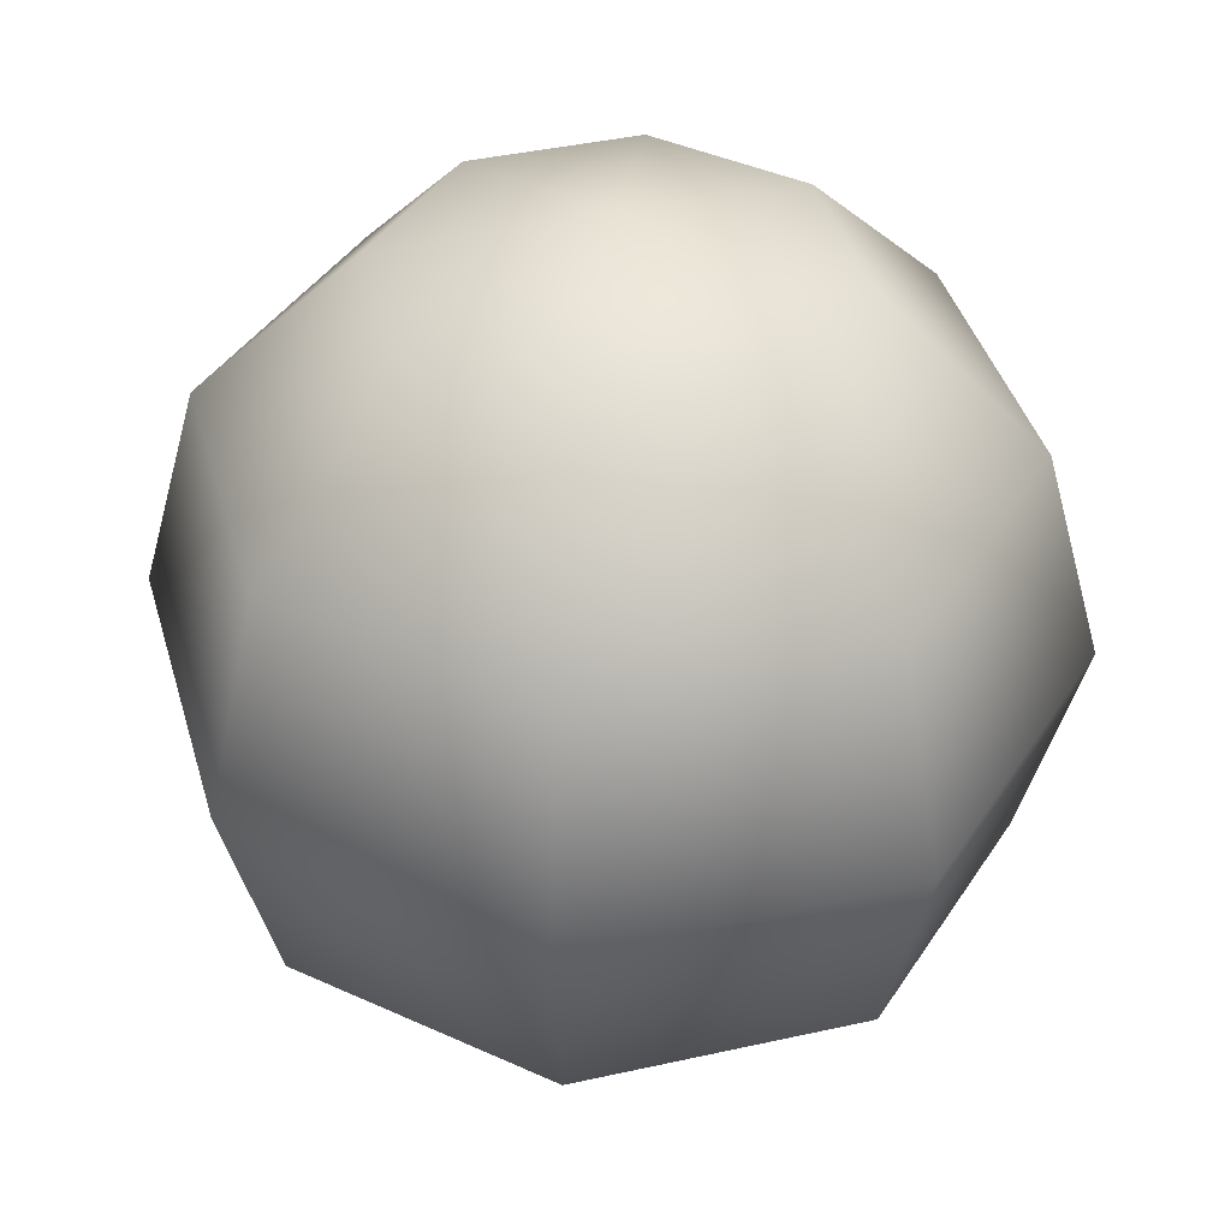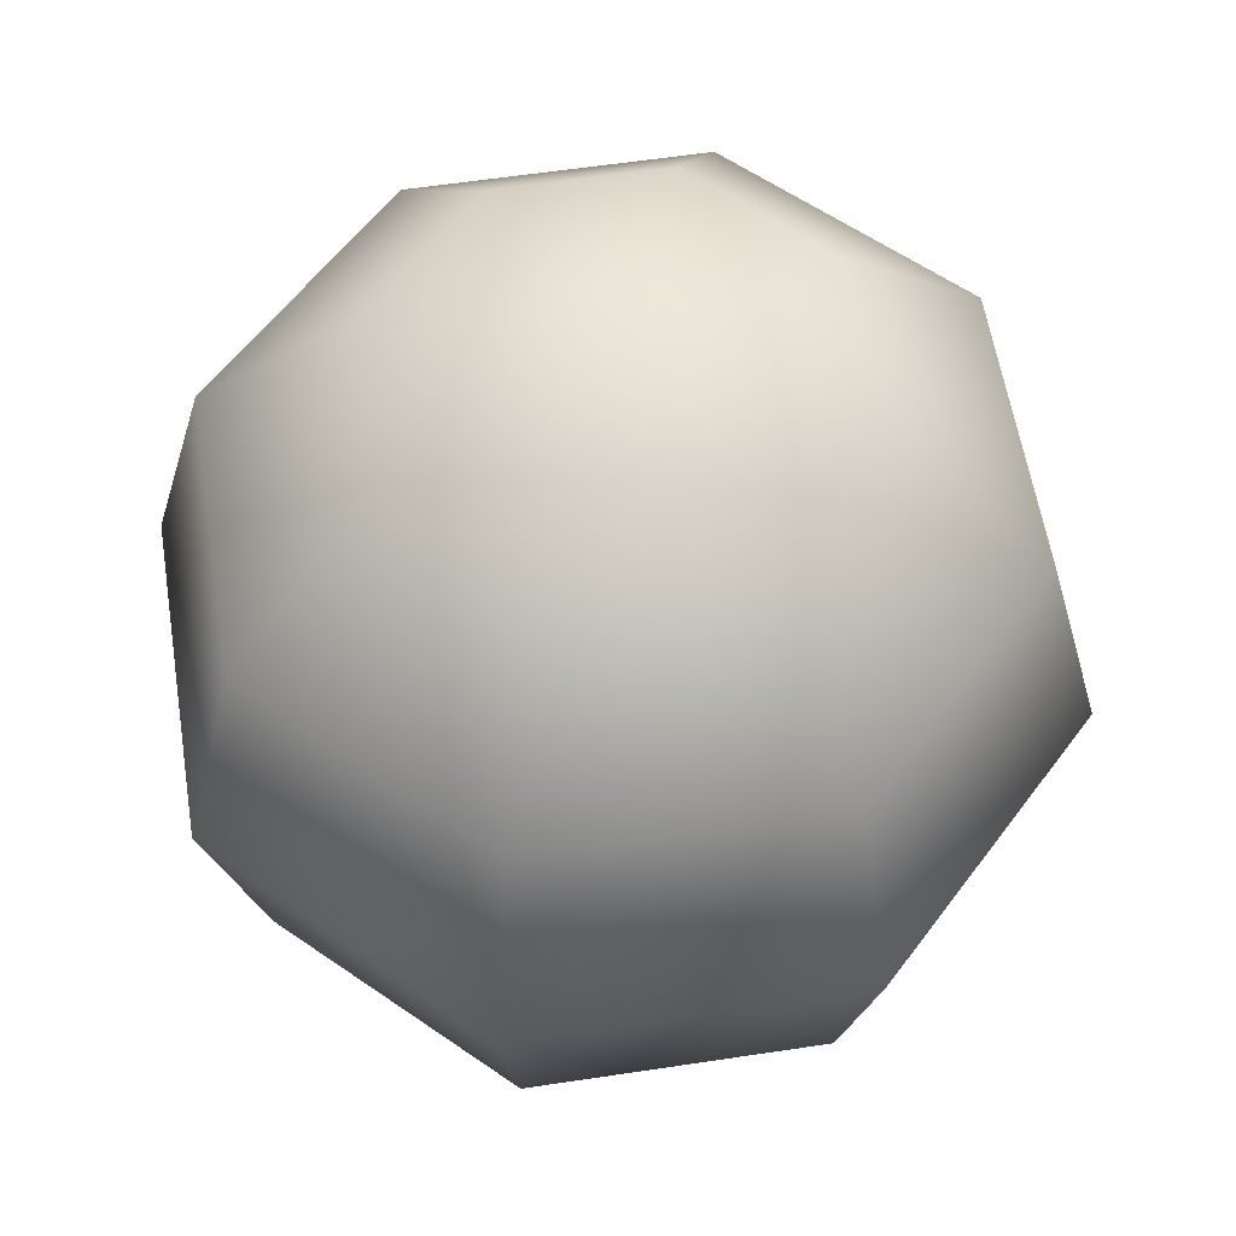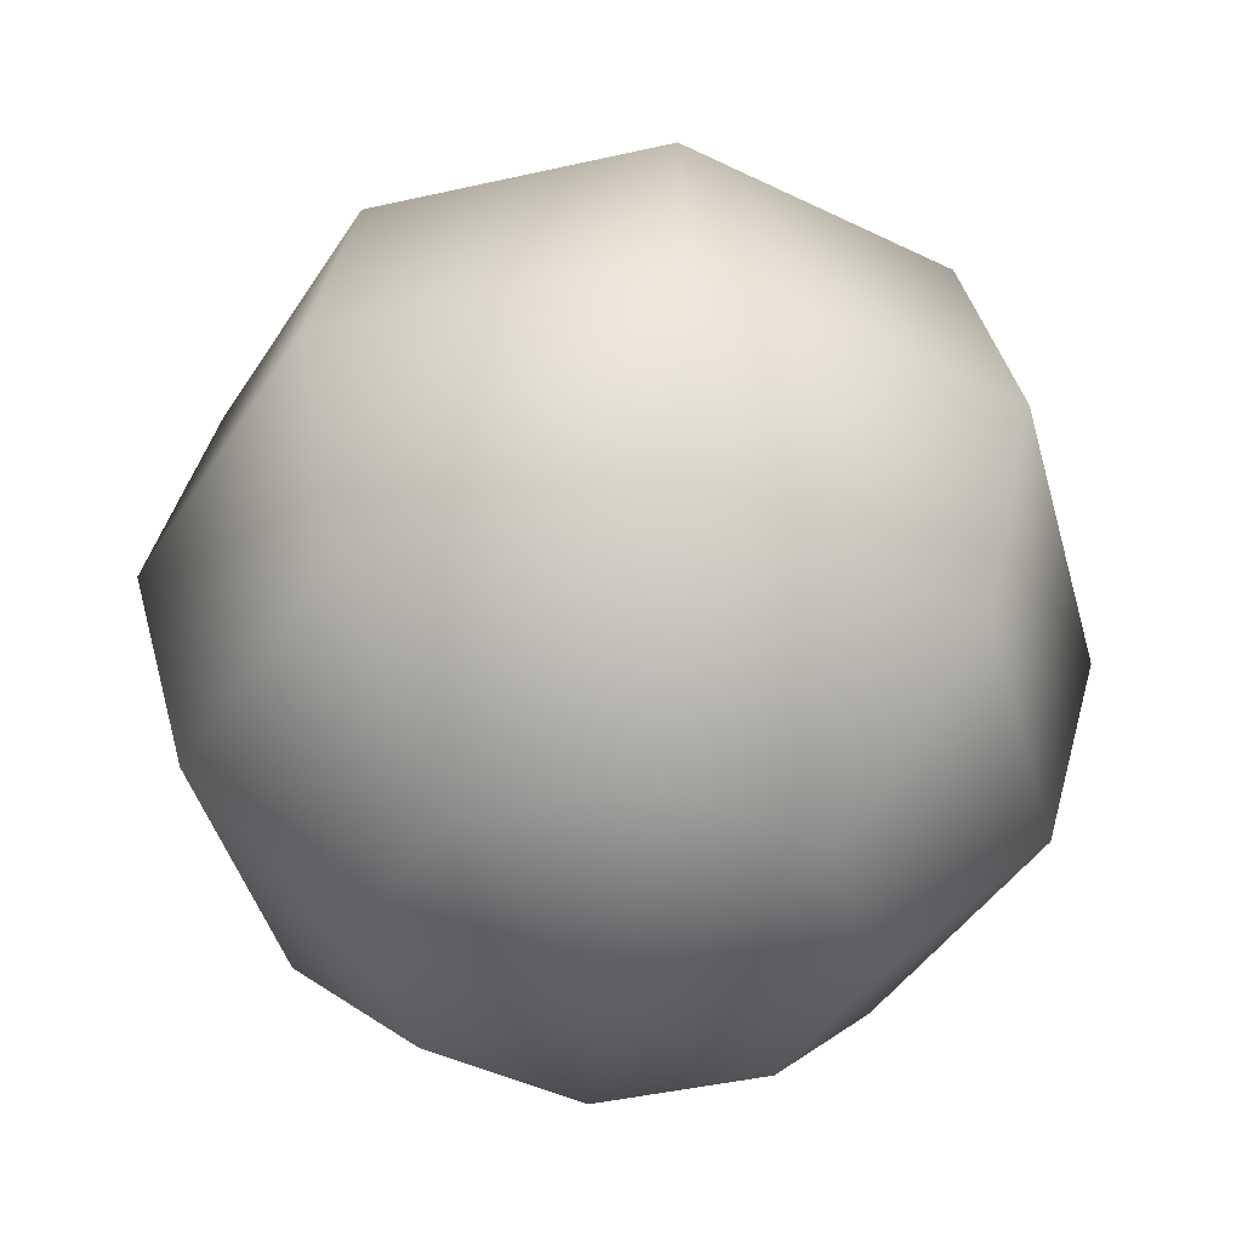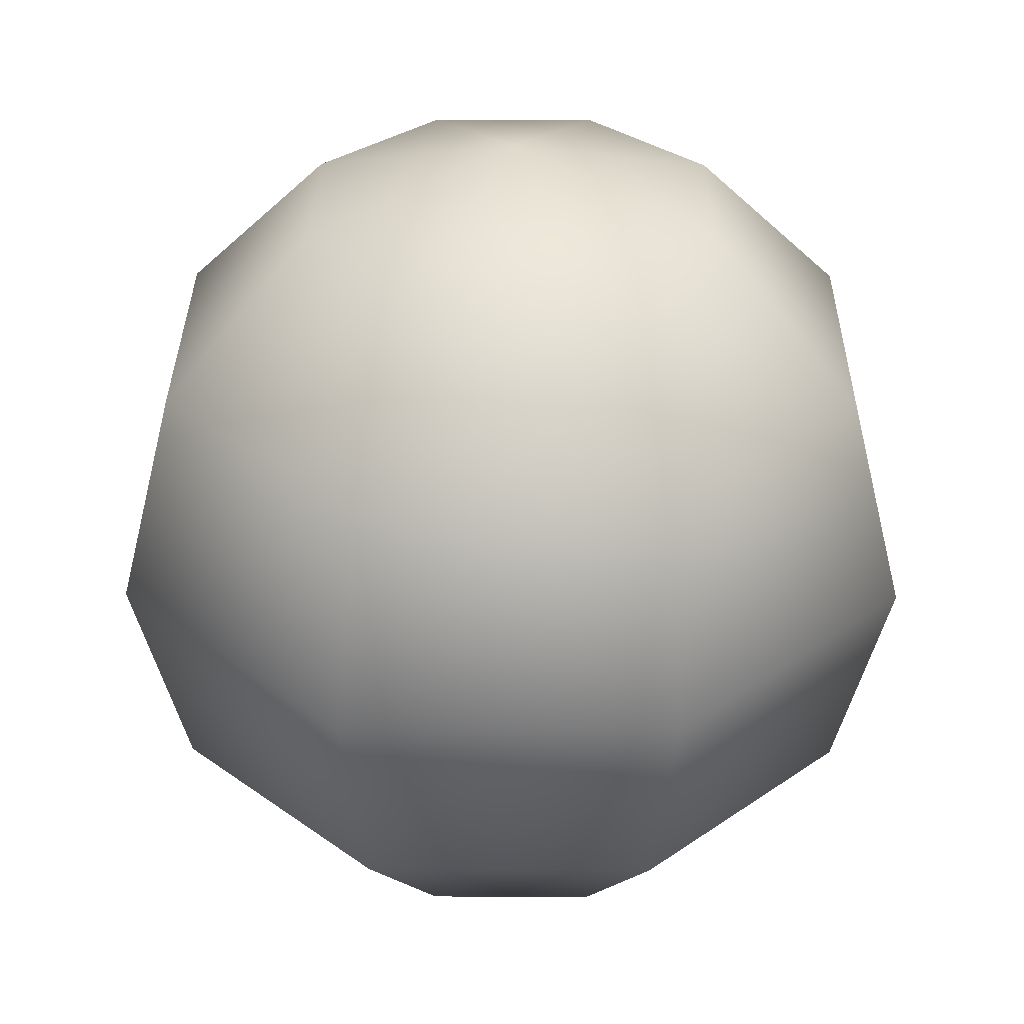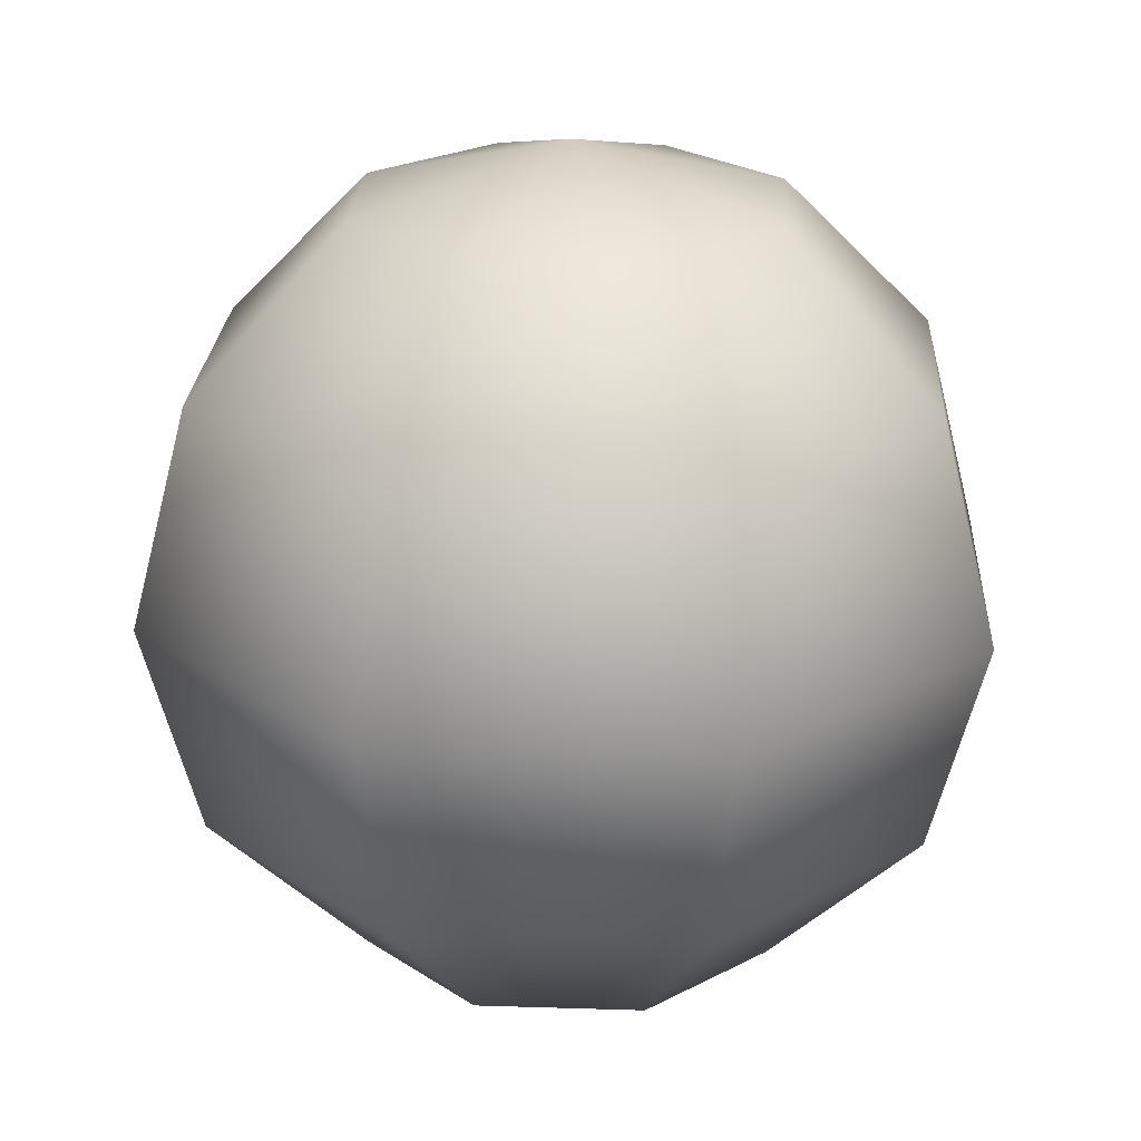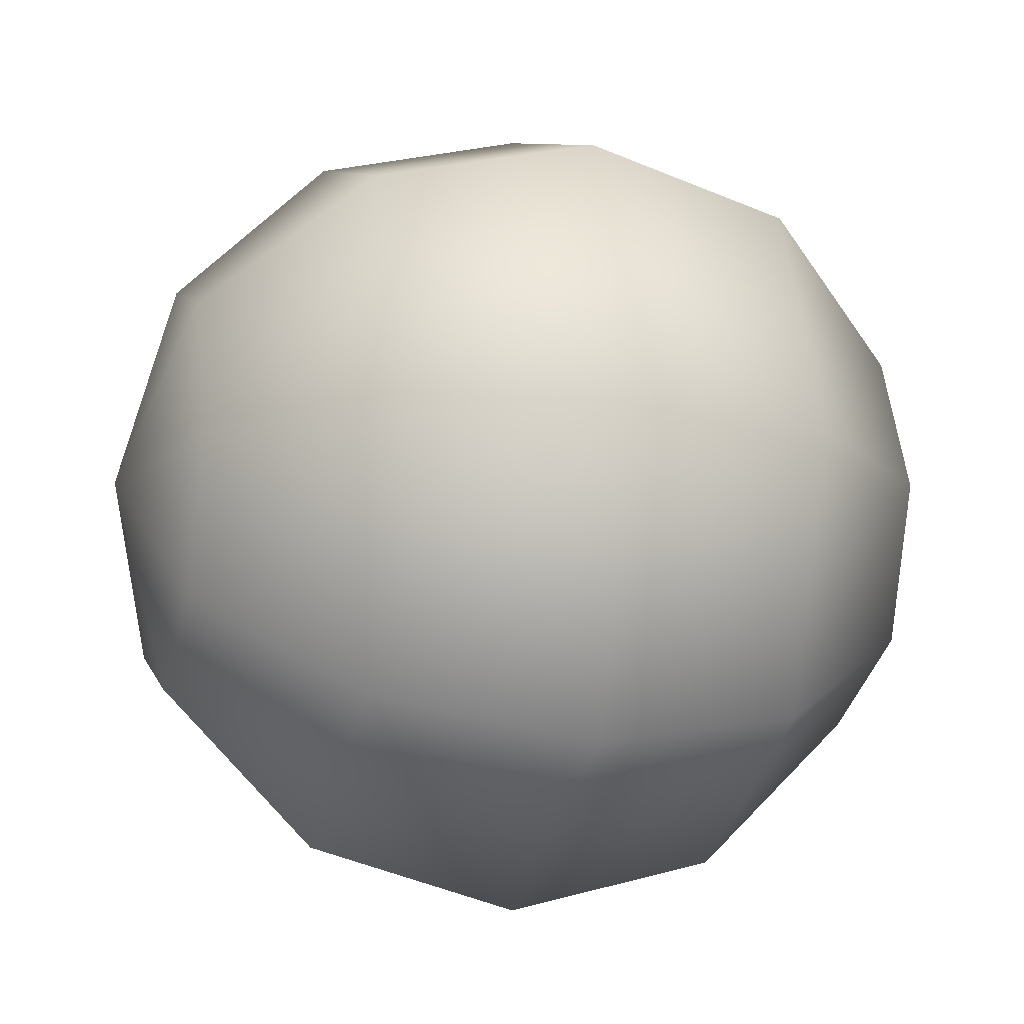
<metadata>
{"format":"obj","ext":"obj","renderer":"f3d","projection":"perspective","resolution":1024,"background":"white","views":[{"elev":40.1,"azim":97.0,"up":"+Z"},{"elev":57.4,"azim":-76.5,"up":"+Z"},{"elev":-43.5,"azim":172.5,"up":"+Z"},{"elev":31.7,"azim":113.0,"up":"+Z"},{"elev":23.1,"azim":-154.4,"up":"+Z"},{"elev":-15.0,"azim":-105.7,"up":"+Y"}]}
</metadata>
<code>
o Sphere40
v 0 0 5
v 2.5 0 4.33
v 1.768 1.768 4.33
v 1.531e-16 2.5 4.33
v -1.768 1.768 4.33
v -2.5 3.062e-16 4.33
v -1.768 -1.768 4.33
v -4.592e-16 -2.5 4.33
v 1.768 -1.768 4.33
v 4.33 0 2.5
v 3.062 3.062 2.5
v 2.651e-16 4.33 2.5
v -3.062 3.062 2.5
v -4.33 5.303e-16 2.5
v -3.062 -3.062 2.5
v -7.954e-16 -4.33 2.5
v 3.062 -3.062 2.5
v 5 0 3.062e-16
v 3.536 3.536 3.062e-16
v 3.062e-16 5 3.062e-16
v -3.536 3.536 3.062e-16
v -5 6.123e-16 3.062e-16
v -3.536 -3.536 3.062e-16
v -9.185e-16 -5 3.062e-16
v 3.536 -3.536 3.062e-16
v 4.33 0 -2.5
v 3.062 3.062 -2.5
v 2.651e-16 4.33 -2.5
v -3.062 3.062 -2.5
v -4.33 5.303e-16 -2.5
v -3.062 -3.062 -2.5
v -7.954e-16 -4.33 -2.5
v 3.062 -3.062 -2.5
v 2.5 0 -4.33
v 1.768 1.768 -4.33
v 1.531e-16 2.5 -4.33
v -1.768 1.768 -4.33
v -2.5 3.062e-16 -4.33
v -1.768 -1.768 -4.33
v -4.592e-16 -2.5 -4.33
v 1.768 -1.768 -4.33
v 0 0 -5
f 10 11 3 2
f 11 12 4 3
f 12 13 5 4
f 13 14 6 5
f 14 15 7 6
f 15 16 8 7
f 16 17 9 8
f 18 19 11 10
f 19 20 12 11
f 20 21 13 12
f 21 22 14 13
f 22 23 15 14
f 23 24 16 15
f 24 25 17 16
f 26 27 19 18
f 27 28 20 19
f 28 29 21 20
f 29 30 22 21
f 30 31 23 22
f 31 32 24 23
f 32 33 25 24
f 34 35 27 26
f 35 36 28 27
f 36 37 29 28
f 37 38 30 29
f 38 39 31 30
f 39 40 32 31
f 40 41 33 32
f 9 17 10 2
f 17 25 18 10
f 25 33 26 18
f 33 41 34 26
f 2 3 1
f 3 4 1
f 4 5 1
f 5 6 1
f 6 7 1
f 7 8 1
f 8 9 1
f 9 2 1
f 34 42 35
f 35 42 36
f 36 42 37
f 37 42 38
f 38 42 39
f 39 42 40
f 40 42 41
f 41 42 34

</code>
